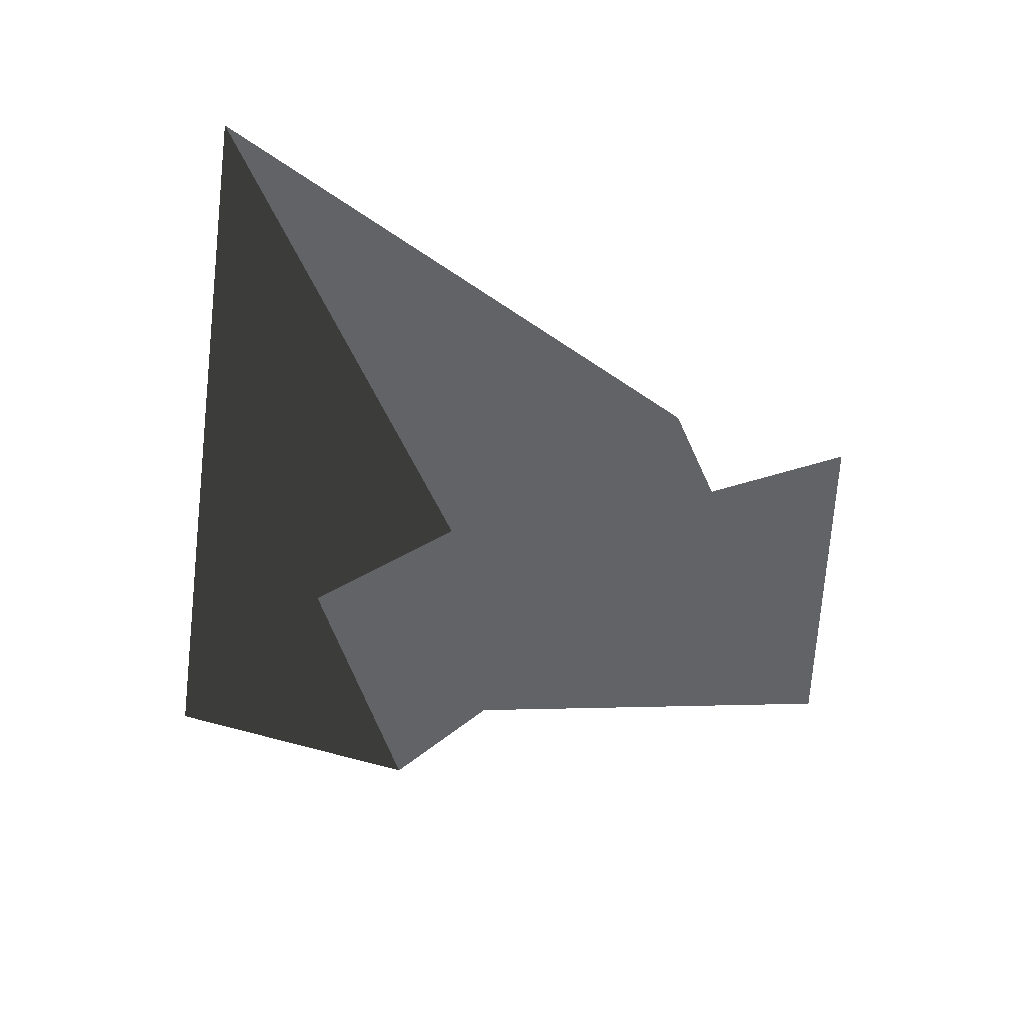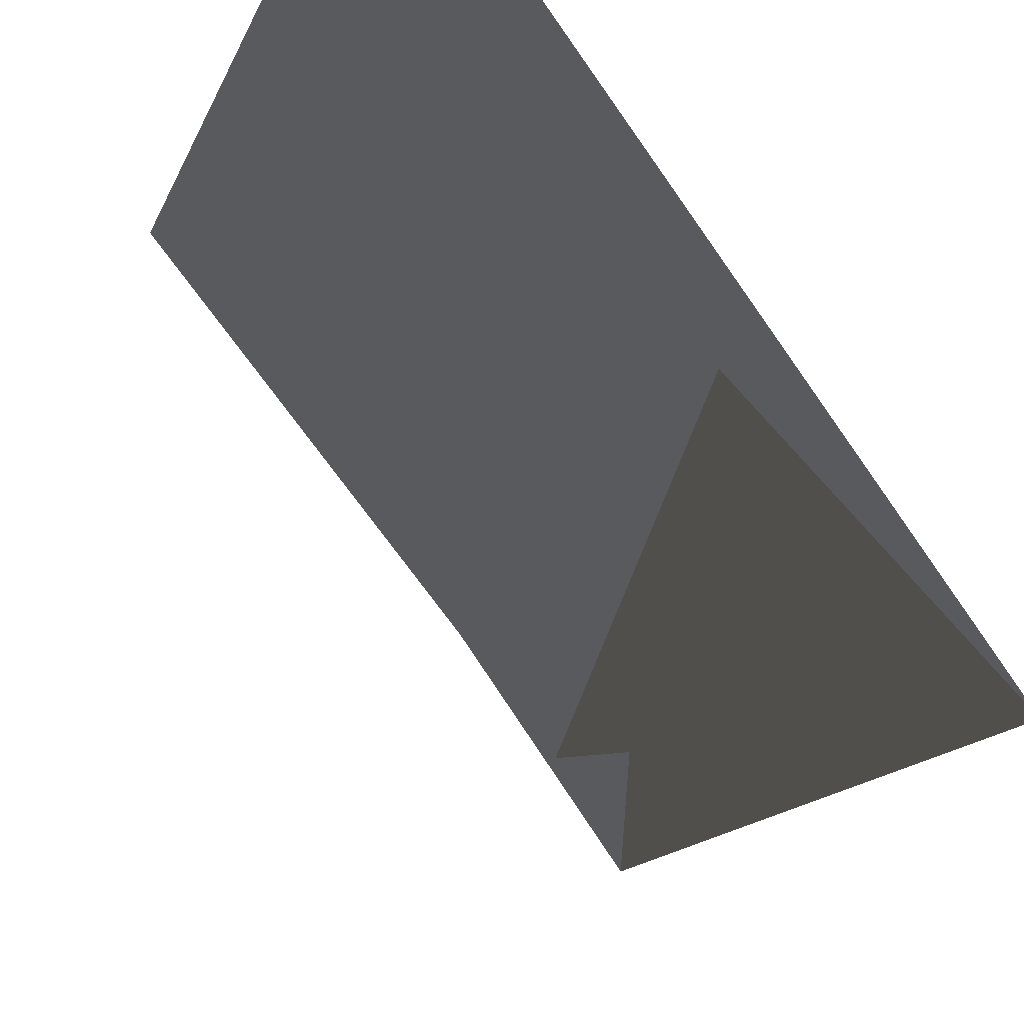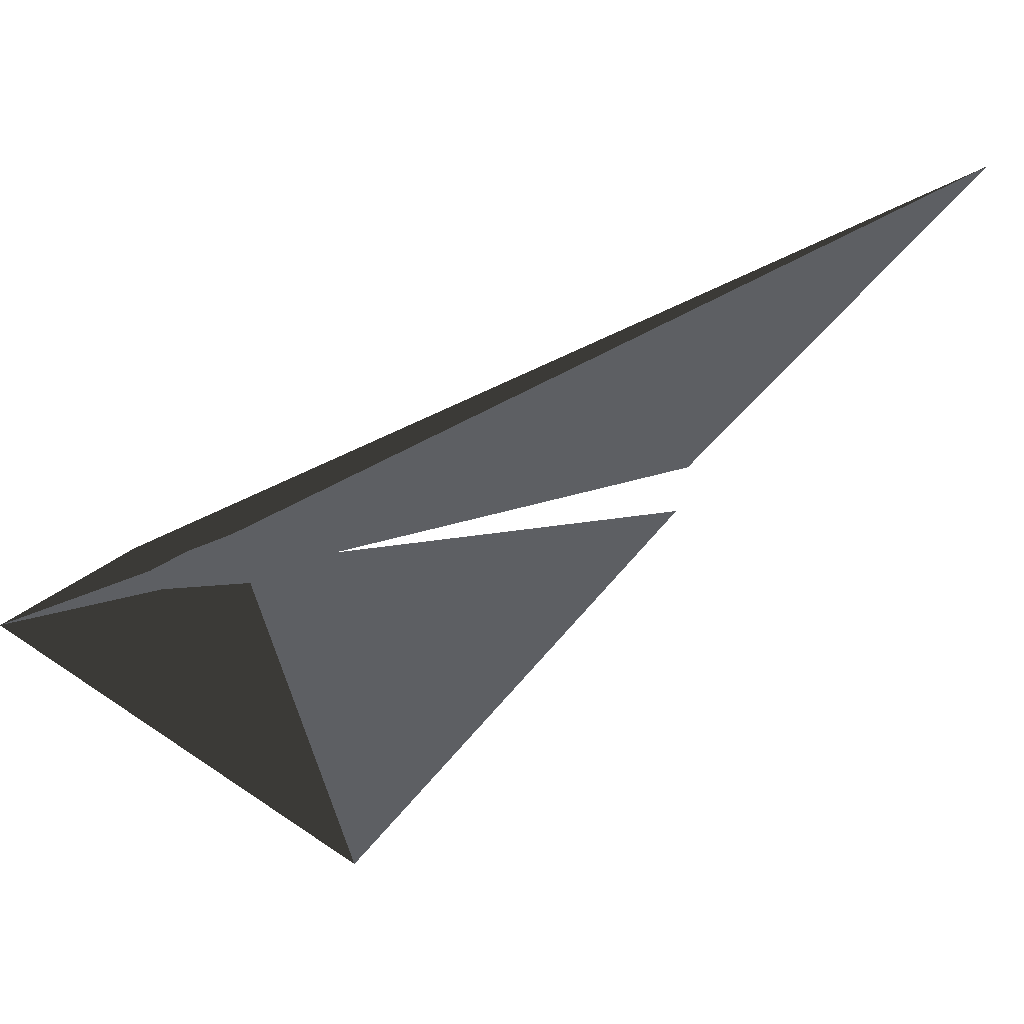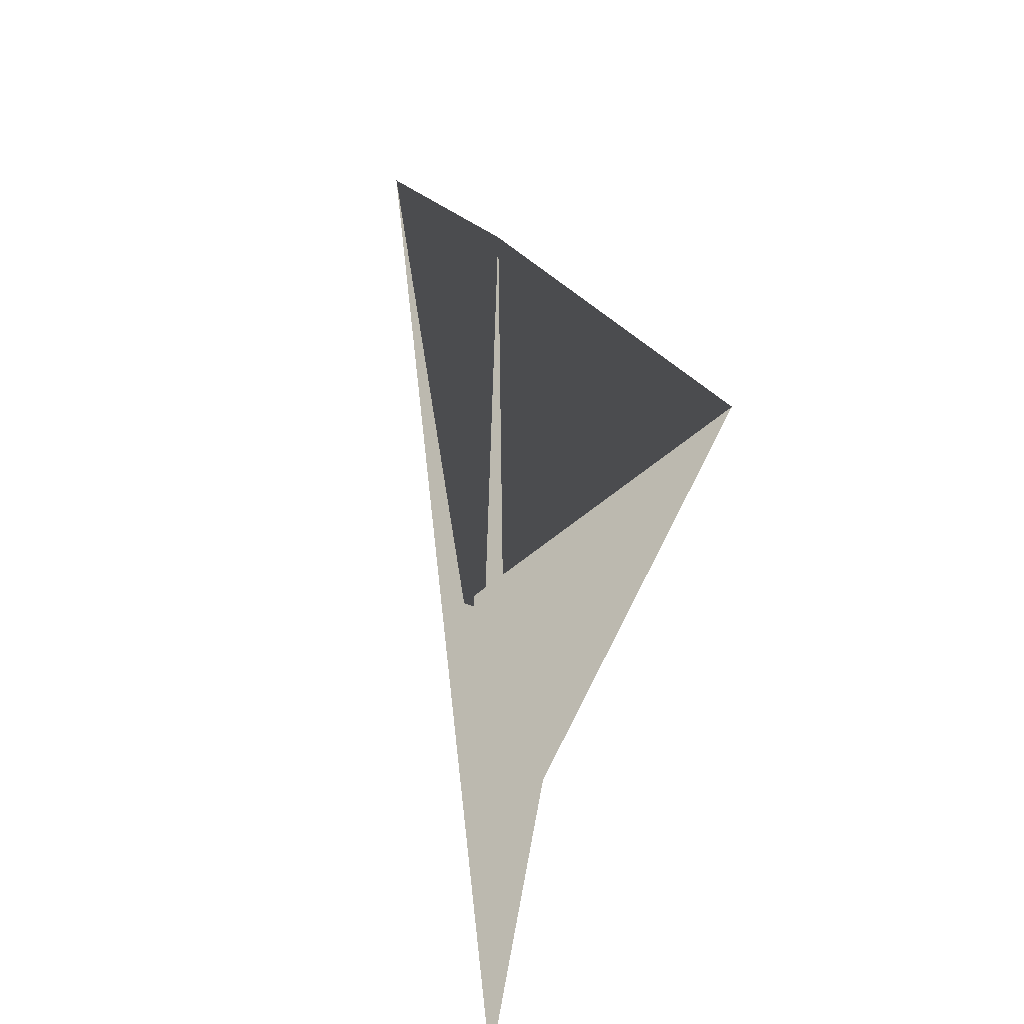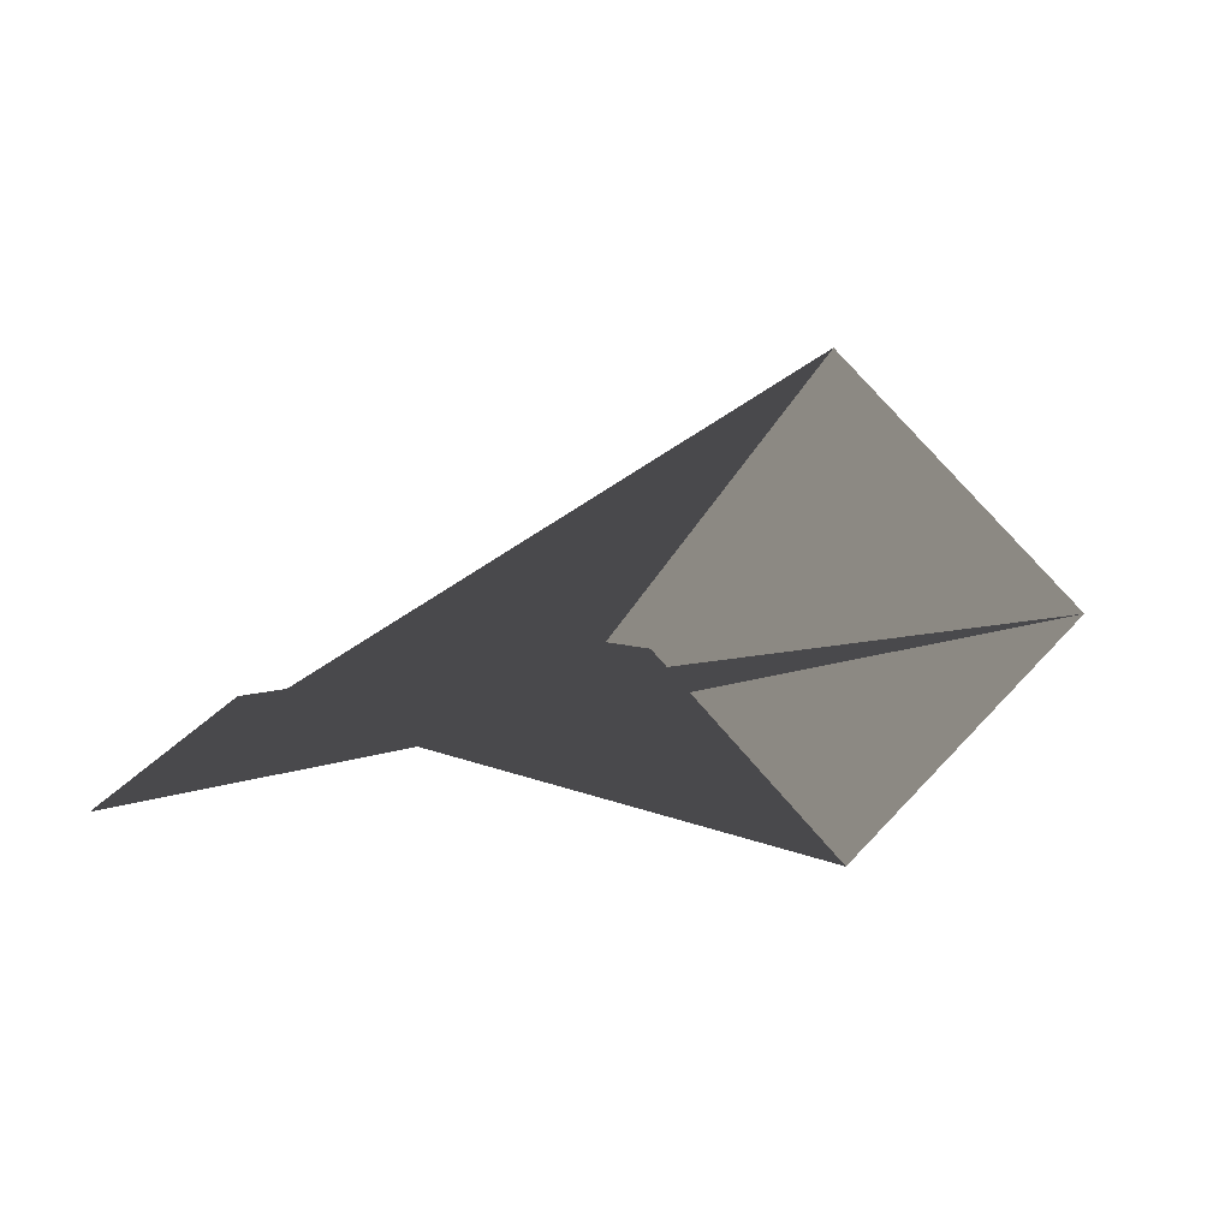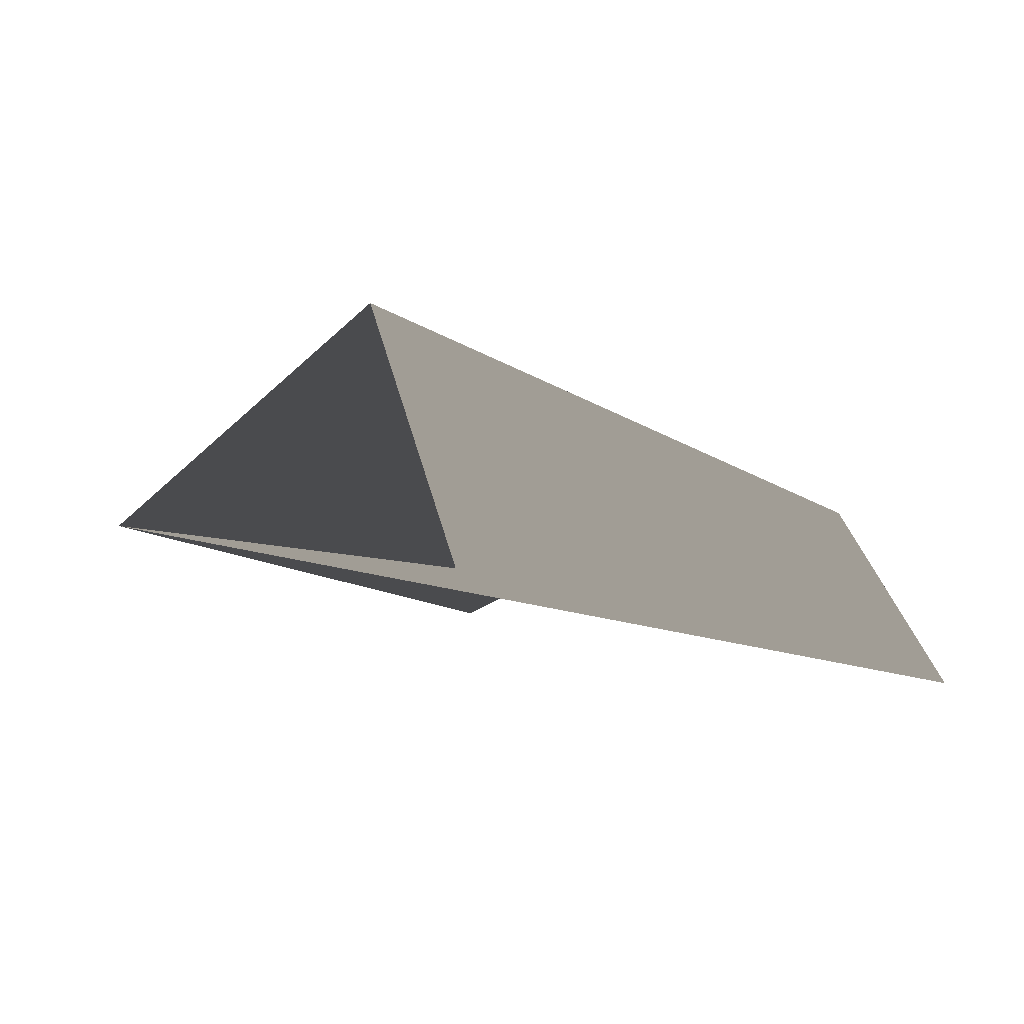
<metadata>
{"format":"obj","ext":"obj","renderer":"f3d","projection":"perspective","resolution":1024,"background":"white","views":[{"elev":44.1,"azim":-150.7,"up":"+Y"},{"elev":-31.6,"azim":-21.8,"up":"+Z"},{"elev":-39.9,"azim":111.6,"up":"+Z"},{"elev":-66.6,"azim":132.2,"up":"+Y"},{"elev":-75.5,"azim":50.5,"up":"+Y"},{"elev":-79.1,"azim":-145.0,"up":"+Y"}]}
</metadata>
<code>
o Cube
v 0.008105 -0.07798 -0.02275
v -0.07791 0.1017 0.02713
v 0.1103 0.2553 -0.05667
v -0.141 -0.1432 0.09745
v -0.02636 -0.003125 -0.1526
v 0.05701 0.01599 -0.09228
v 0.1138 -0.0587 -0.1387
v -0.1481 0.07427 0.06914
f 1 5 7 3
f 4 3 7 8
f 8 7 5 6
f 6 2 4 8
f 2 1 3 4
f 6 5 1 2

</code>
